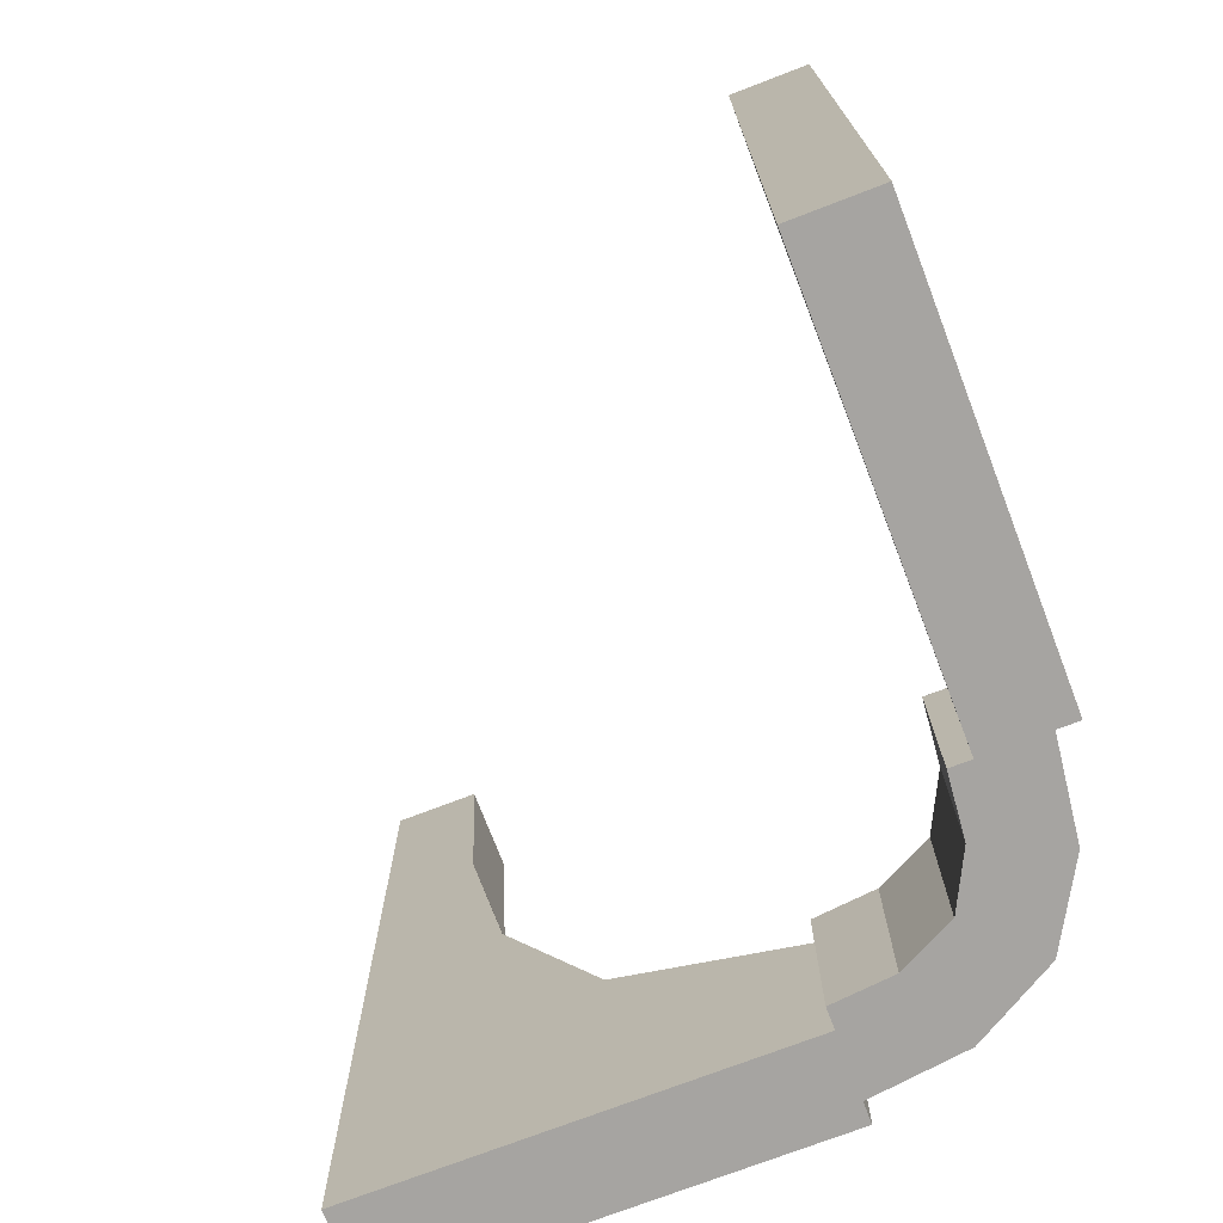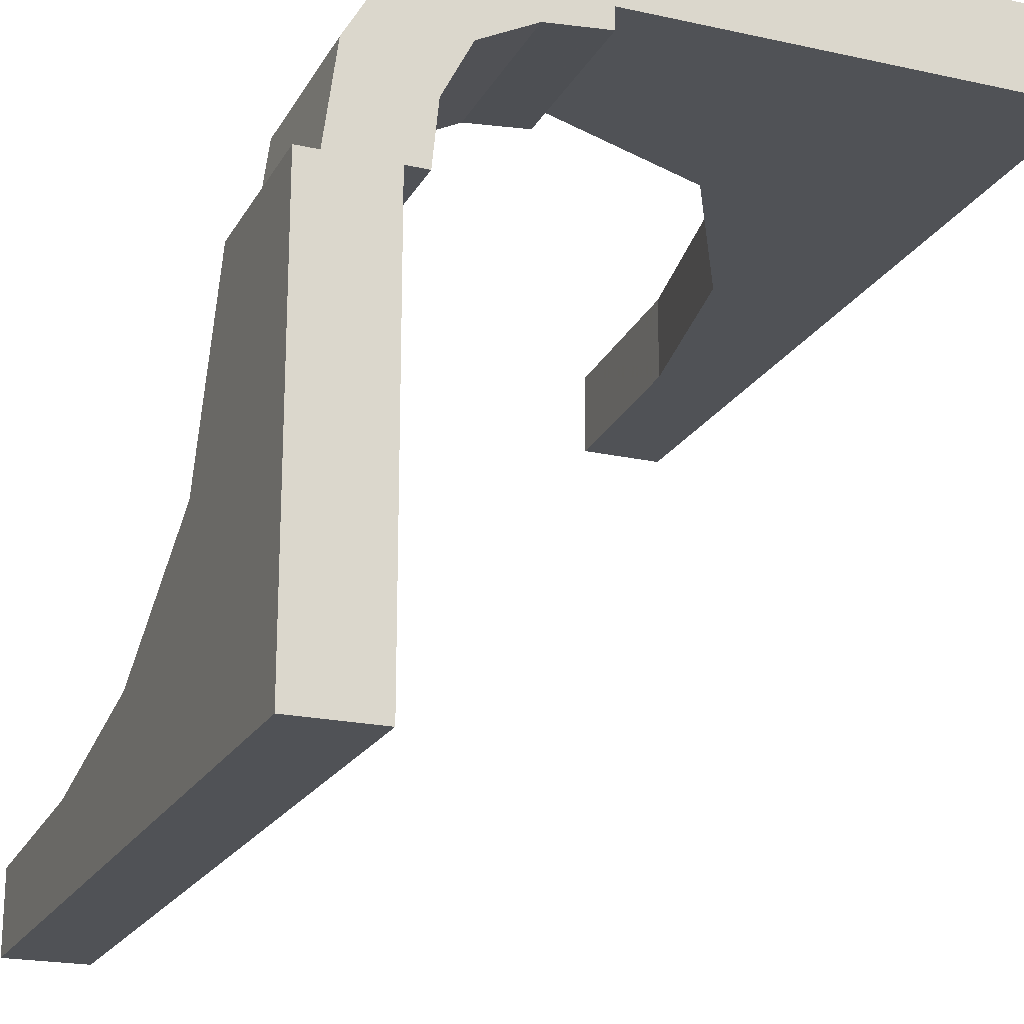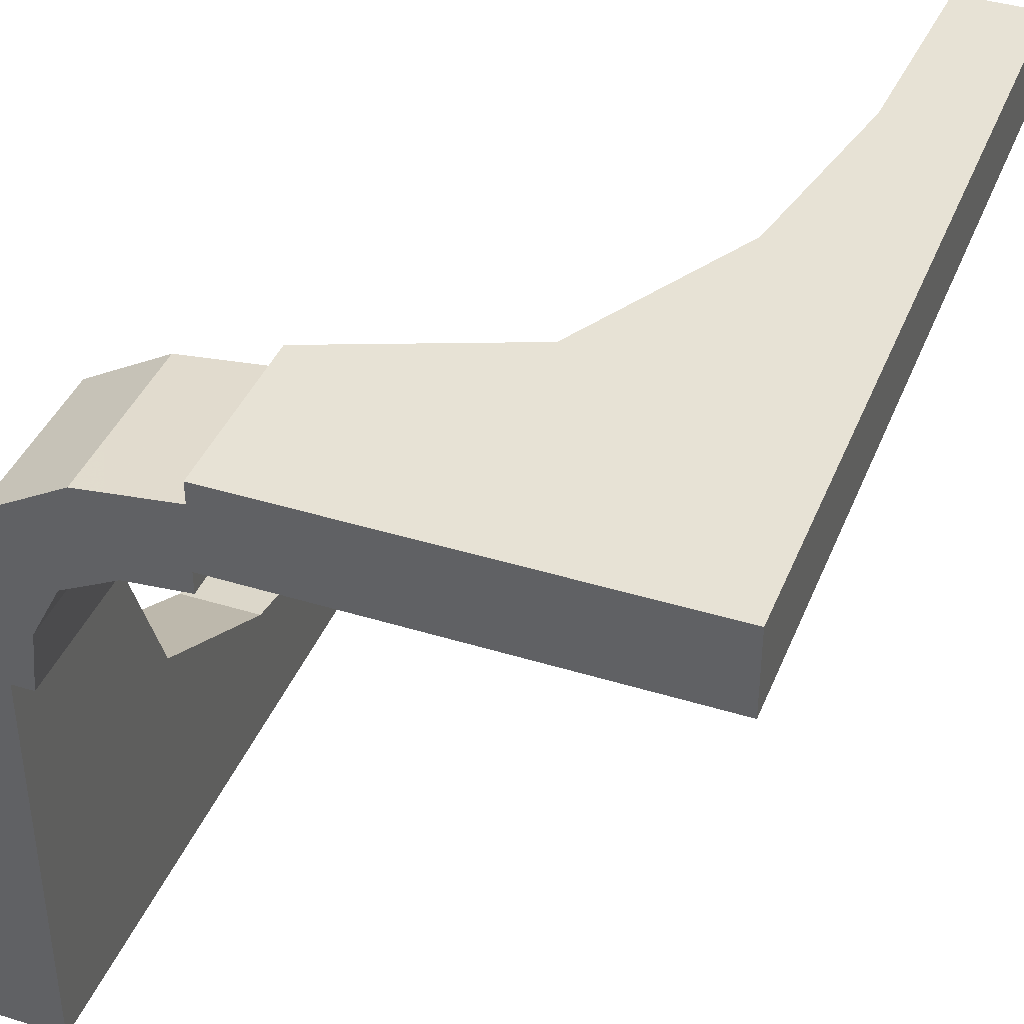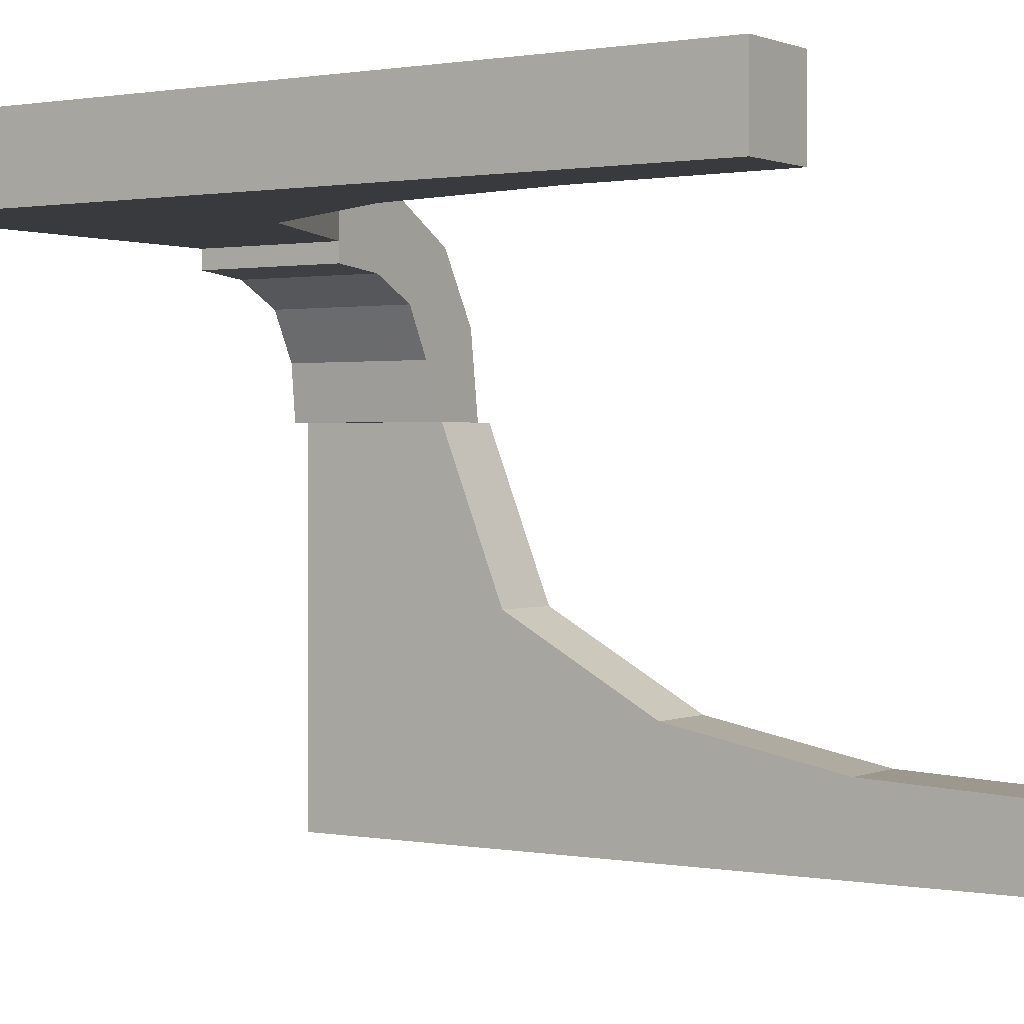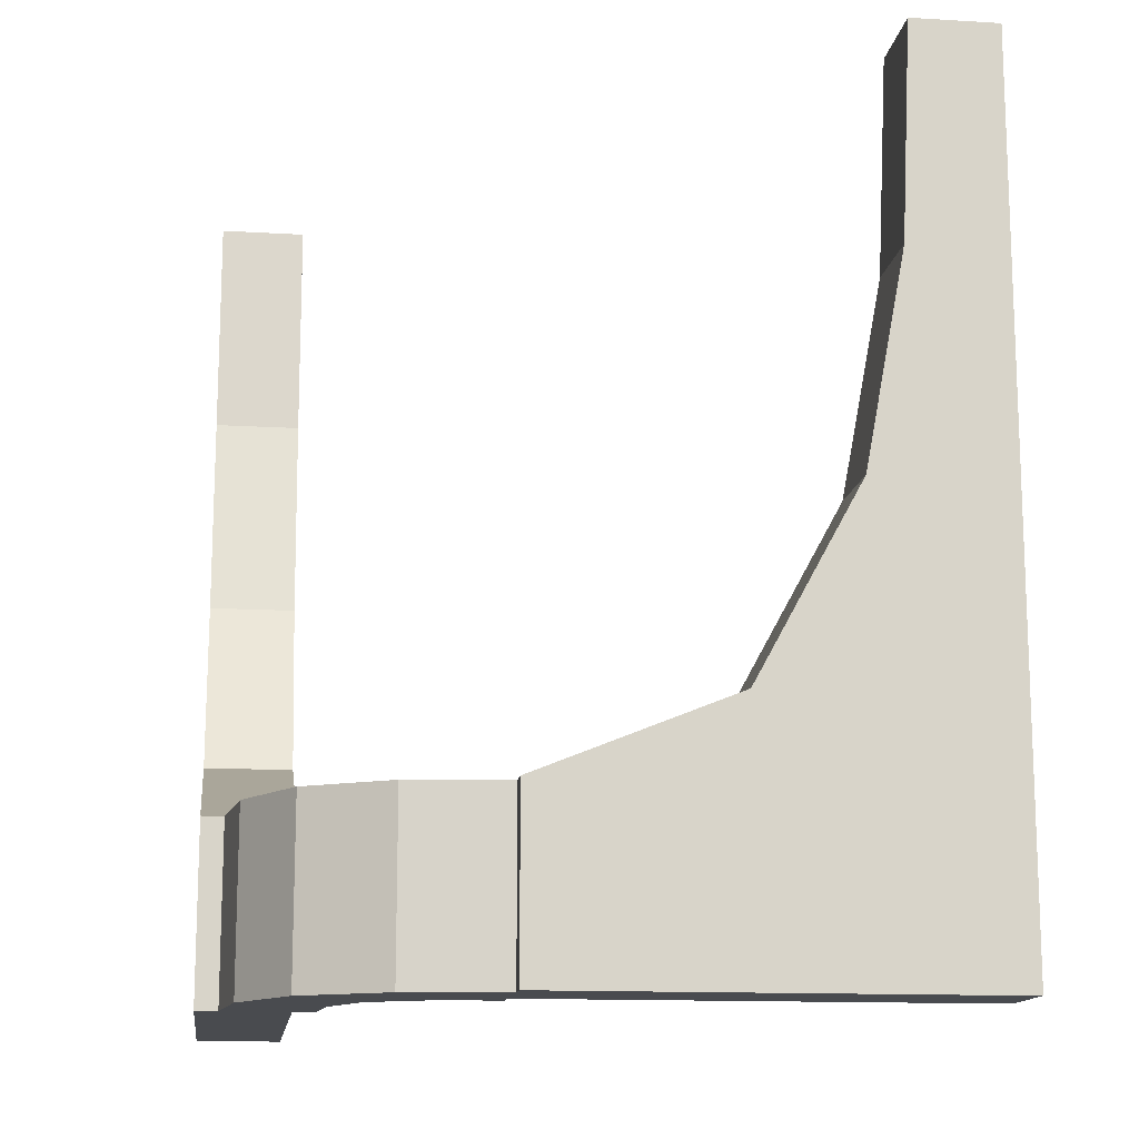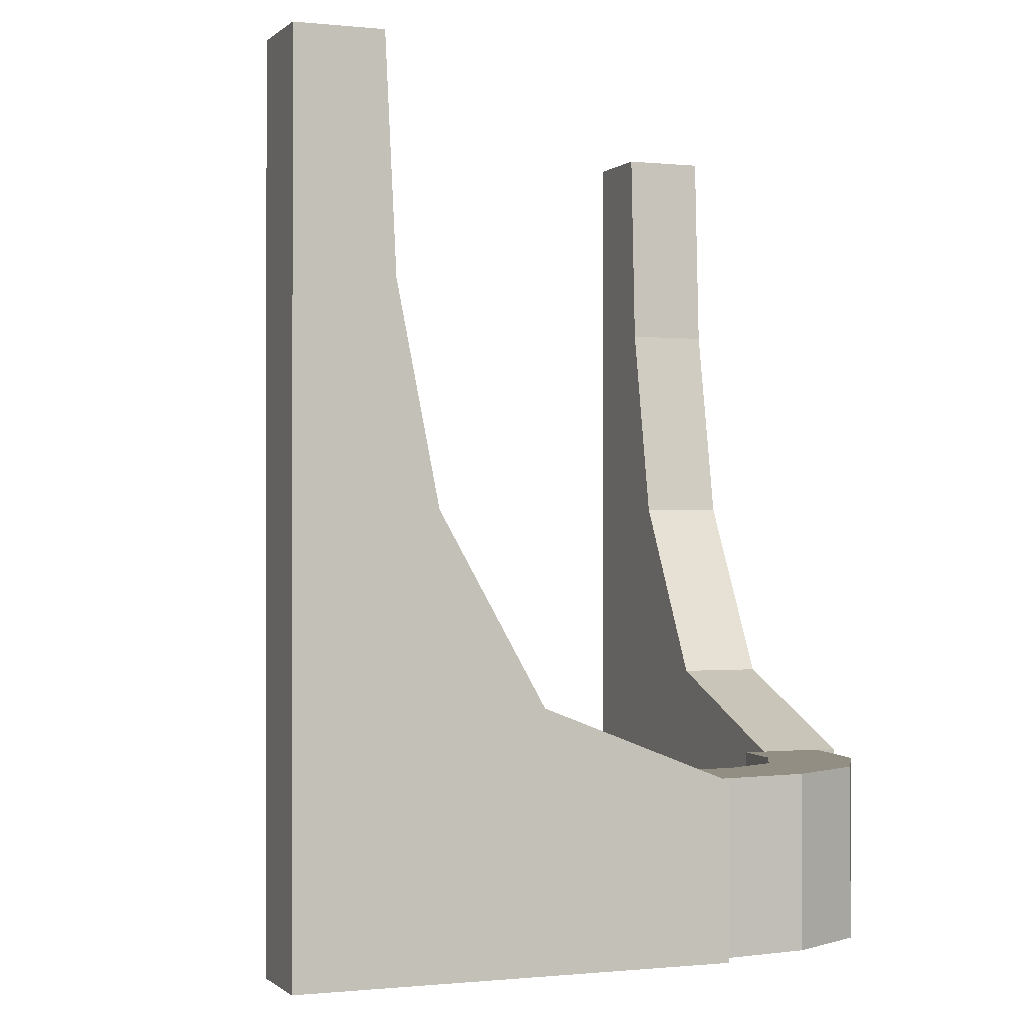
<metadata>
{"format":"obj","ext":"obj","renderer":"f3d","projection":"perspective","resolution":1024,"background":"white","views":[{"elev":-73.5,"azim":21.0,"up":"+Z"},{"elev":-20.7,"azim":158.2,"up":"+Y"},{"elev":40.3,"azim":-159.2,"up":"+Y"},{"elev":0.9,"azim":-56.2,"up":"+Y"},{"elev":-13.8,"azim":172.4,"up":"+Z"},{"elev":-0.6,"azim":68.5,"up":"+Z"}]}
</metadata>
<code>
v 0 0.2 0
v 0 0.2 0.2003
v 0 0.175 0
v 0 0.175 0.2003
v 0 0.3 0
v 0 0.3 0.2003
v 0 0.275 0
v 0 0.275 0.2003
v 0.2 0 0
v 0.2 0 0.2
v 0.2 -0.3874 0.7408
v 0.2 -0.5 0
v 0.2 -0.5 1
v 0.2 -0.2195 0.2862
v 0.2 -0.3394 0.4985
v 0.2 -0.4 1
v 0.112 0.2604 0
v 0.112 0.2604 0.2003
v -0.2226 0.2 0.2897
v -0.2226 0.3 0.2897
v 0.1355 0.1355 0
v 0.1355 0.1355 0.1001
v 0.1355 0.1355 0.2003
v -0.3884 0.2 0.7521
v -0.3884 0.3 0.7521
v 0.2068 0.2057 0
v 0.2068 0.2057 0.2003
v 0.07196 0.1679 0
v 0.07196 0.1679 0.2003
v 0.175 0 0
v 0.175 0 0.2003
v -0.5 0.2 0
v -0.5 0.2 1.001
v -0.5 0.3 0
v -0.5 0.3 1.001
v 0.3 0 0
v 0.3 0 0.2
v 0.3 -0.3874 0.7408
v 0.3 -0.5 0
v 0.3 -0.5 1
v 0.3 -0.2195 0.2862
v 0.3 -0.3394 0.4985
v 0.3 -0.4 1
v -0.342 0.2 0.5076
v -0.342 0.3 0.5076
v 0.1679 0.07216 0
v 0.1679 0.07216 0.2003
v 0.2602 0.1129 0
v 0.2602 0.1129 0.2003
v 0.275 0 0
v 0.275 0 0.2003
v -0.4 0.2 1.001
v -0.4 0.3 1.001
f 28 17 7
f 7 3 28
f 17 28 21
f 21 26 17
f 21 46 48
f 30 50 46
f 48 46 50
f 26 21 48
f 48 50 51
f 49 27 26
f 7 17 18
f 17 26 27
f 31 51 50
f 46 21 22
f 47 22 23
f 30 46 47
f 22 47 46
f 4 29 28
f 28 29 22
f 22 29 23
f 21 28 22
f 8 4 3
f 29 8 18
f 8 29 4
f 18 23 29
f 23 18 27
f 23 49 47
f 31 47 51
f 49 51 47
f 27 49 23
f 48 51 49
f 49 26 48
f 7 18 8
f 17 27 18
f 31 50 30
f 30 47 31
f 4 28 3
f 8 3 7
f 33 32 24
f 44 24 32
f 24 52 33
f 19 1 2
f 32 19 44
f 32 1 19
f 24 25 53
f 25 24 44
f 2 6 20
f 19 20 45
f 35 33 52
f 34 32 33
f 5 1 32
f 6 2 1
f 35 25 34
f 45 34 25
f 25 35 53
f 20 6 5
f 34 45 20
f 34 20 5
f 24 53 52
f 25 44 45
f 2 20 19
f 19 45 44
f 35 52 53
f 34 33 35
f 5 32 34
f 6 1 5
f 9 12 14
f 15 14 12
f 14 10 9
f 11 13 16
f 11 15 12
f 13 11 12
f 14 41 37
f 41 14 15
f 16 43 38
f 11 38 42
f 36 9 10
f 39 12 9
f 40 13 12
f 43 16 13
f 36 41 39
f 42 39 41
f 41 36 37
f 38 43 40
f 38 39 42
f 40 39 38
f 14 37 10
f 41 15 42
f 16 38 11
f 11 42 15
f 36 10 37
f 39 9 36
f 40 12 39
f 43 13 40

</code>
